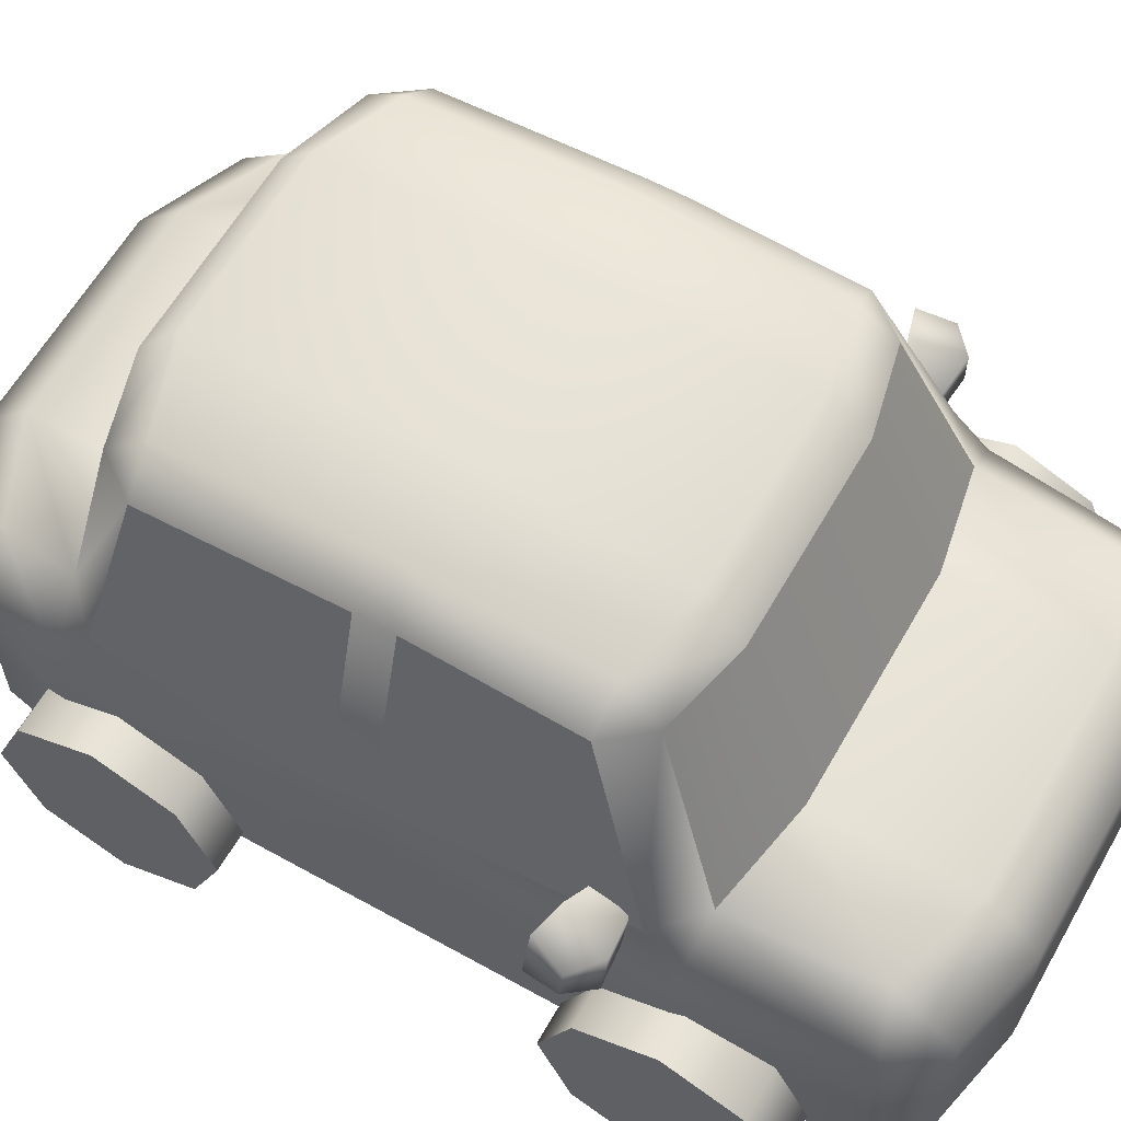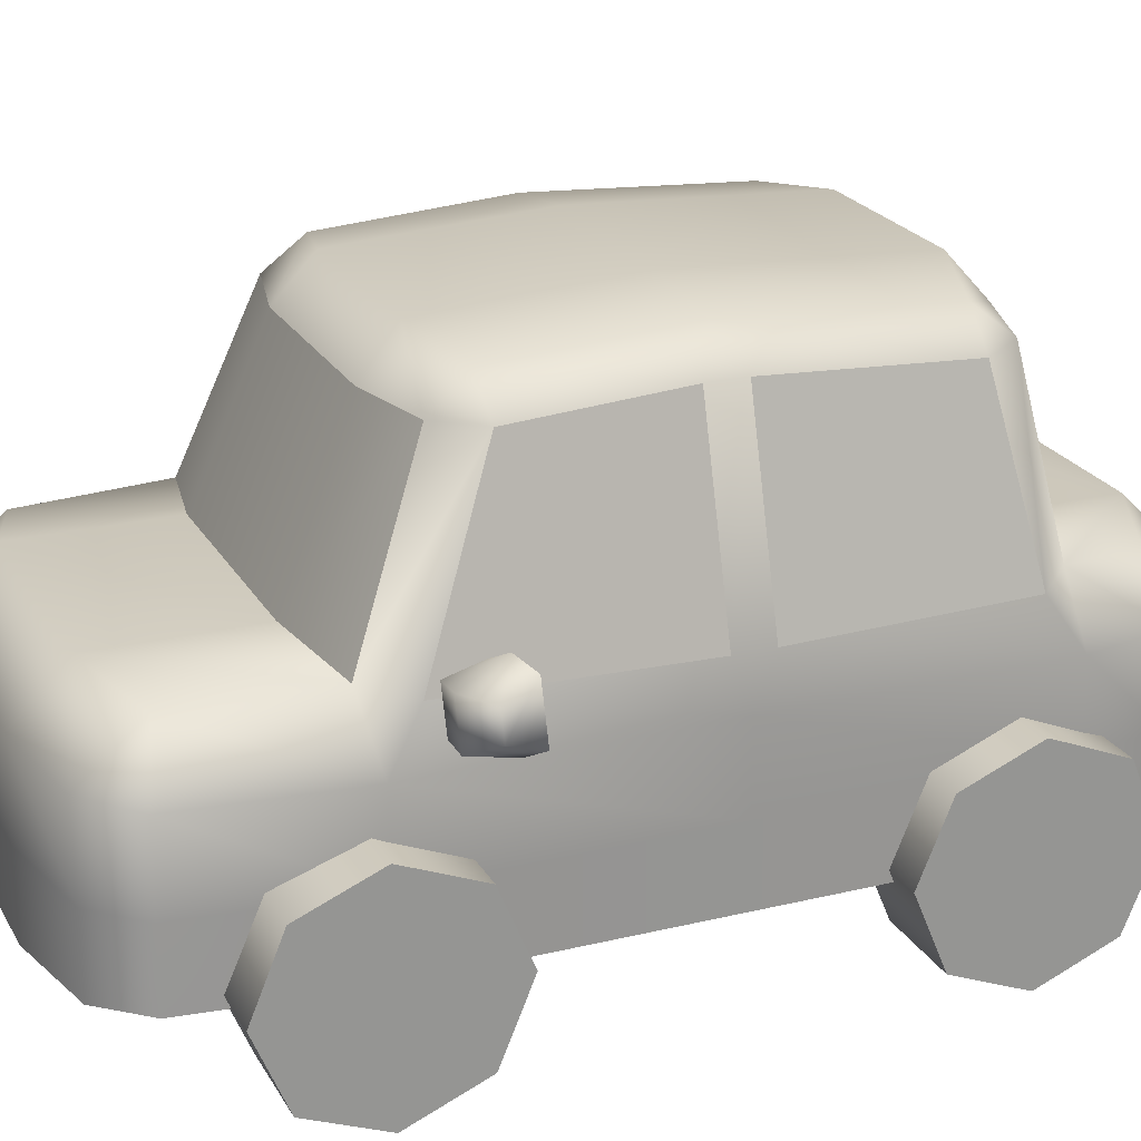
<metadata>
{"format":"obj","ext":"obj","renderer":"f3d","projection":"perspective","resolution":1024,"background":"white","views":[{"elev":61.0,"azim":-60.4,"up":"+Y"},{"elev":22.4,"azim":67.3,"up":"+Y"}]}
</metadata>
<code>
g meger3d_Char_car_C3_2
v -0.1395 -0.1755 0.5786
v -0.1395 -0.07708 0.5786
v 0.1395 -0.07708 0.5786
v 0.1395 -0.1755 0.5786
v -0.2626 -0.1755 0.5523
v -0.2626 -0.08209 0.5523
v 0.2626 -0.08209 0.5523
v 0.2626 -0.1755 0.5523
v -0.3108 -0.1755 0.4979
v -0.3108 -0.08381 0.4979
v -0.3333 -0.1755 0.2981
v -0.3333 -0.08349 0.2981
v 0.3108 -0.08381 0.4979
v 0.3108 -0.1755 0.4979
v 0.3333 -0.08349 0.2981
v 0.3333 -0.1755 0.2981
v -0.1395 0.0319 0.5786
v -0.1395 0.09603 0.5145
v 0.1395 0.09603 0.5145
v 0.1395 0.0319 0.5786
v -0.2549 0.08172 0.4787
v -0.2562 0.02134 0.5523
v 0.2562 0.02134 0.5523
v 0.2549 0.08172 0.4787
v -0.1395 0.09603 0.331
v -0.2685 0.08499 0.3056
v 0.1395 0.09603 0.331
v 0.2685 0.08499 0.3056
v -0.3108 0.0177 0.4979
v 0.3108 0.0177 0.4979
v -0.1395 0.08871 -0.5348
v -0.256 0.08172 -0.4858
v -0.2647 0.02335 -0.5464
v -0.1395 0.02859 -0.5949
v 0.1395 0.08871 -0.5348
v 0.1395 0.02859 -0.5949
v 0.256 0.08172 -0.4858
v 0.2647 0.02335 -0.5464
v 0.2689 0.0833 -0.3927
v 0.1395 0.08871 -0.4263
v -0.1395 0.08871 -0.4263
v -0.2689 0.0833 -0.3927
v -0.3129 0.02136 -0.4854
v 0.3129 0.02136 -0.4854
v -0.1395 -0.07865 -0.5949
v -0.1395 -0.1755 -0.5949
v 0.1395 -0.1755 -0.5949
v 0.1395 -0.07865 -0.5949
v -0.2646 -0.1755 -0.5464
v -0.2646 -0.08113 -0.5464
v 0.2646 -0.08113 -0.5464
v 0.2646 -0.1755 -0.5464
v -0.3129 -0.08208 -0.4854
v -0.3129 -0.1755 -0.4854
v 0.3129 -0.1755 -0.4854
v 0.3129 -0.08208 -0.4854
v 0.3333 -0.08296 -0.04268
v 0.3333 -0.1755 -0.04268
v 0.3333 -0.1755 0.2981
v 0.3333 -0.08349 0.2981
v 0.3333 -0.08243 -0.3829
v 0.3333 -0.1755 -0.3829
v 0.3129 -0.08208 -0.4854
v 0.3129 -0.1755 -0.4854
v -0.3333 -0.08349 0.2981
v -0.3333 -0.1755 0.2981
v -0.3333 -0.1755 -0.04268
v -0.3333 -0.08296 -0.04268
v -0.3333 -0.1755 -0.3829
v -0.3333 -0.08243 -0.3829
v -0.3129 -0.1755 -0.4854
v -0.3129 -0.08208 -0.4854
v -0.2685 0.08499 0.3056
v -0.2549 0.08172 0.4787
v -0.3108 0.0177 0.4979
v -0.3333 0.01838 0.2981
v -0.3181 0.08172 0.259
v -0.3333 0.08172 -0.01996
v -0.3333 0.0195 -0.04268
v -0.3333 0.08172 -0.06559
v -0.3185 0.08172 -0.3438
v -0.3333 0.02063 -0.3829
v -0.2689 0.0833 -0.3927
v -0.256 0.08172 -0.4858
v -0.3129 0.02136 -0.4854
v 0.2689 0.0833 -0.3927
v 0.256 0.08172 -0.4858
v 0.3129 0.02136 -0.4854
v 0.3333 0.02063 -0.3829
v 0.3185 0.08172 -0.3438
v 0.3333 0.08172 -0.06559
v 0.3333 0.0195 -0.04268
v 0.3333 0.08172 -0.01996
v 0.3181 0.08172 0.259
v 0.3333 0.01838 0.2981
v 0.2685 0.08499 0.3056
v 0.2549 0.08172 0.4787
v 0.3108 0.0177 0.4979
v -0.3181 0.08172 0.259
v -0.3333 0.08172 -0.01996
v -0.2669 0.3108 -0.01996
v -0.2669 0.2975 0.1733
v 0.3333 0.08172 -0.01996
v 0.3181 0.08172 0.259
v 0.2669 0.2975 0.1733
v 0.2669 0.3108 -0.01996
v -0.1224 0.2977 0.2463
v -0.2285 0.2978 0.2219
v -0.2213 0.336 0.1752
v -0.114 0.3512 0.2001
v 0.1224 0.2977 0.2463
v 0.114 0.3512 0.2001
v 0.2285 0.2978 0.2219
v 0.2213 0.336 0.1752
v 0.1133 0.3667 -0.04502
v -0.1133 0.3667 -0.04502
v 0.2213 0.3515 -0.04502
v -0.2213 0.3515 -0.04502
v -0.2669 0.2975 0.1733
v -0.3181 0.08172 0.259
v -0.2685 0.08499 0.3056
v -0.2669 0.3108 -0.01996
v 0.2669 0.2975 0.1733
v 0.2685 0.08499 0.3056
v 0.3181 0.08172 0.259
v 0.2669 0.3108 -0.01996
v 0.1229 0.2977 -0.3847
v 0.2292 0.2978 -0.3526
v 0.2213 0.336 -0.3055
v 0.1126 0.3512 -0.3387
v -0.1229 0.2977 -0.3847
v -0.1126 0.3512 -0.3387
v -0.2292 0.2978 -0.3526
v -0.2213 0.336 -0.3055
v -0.2669 0.2975 -0.3015
v -0.2689 0.0833 -0.3927
v -0.3185 0.08172 -0.3438
v 0.2669 0.2975 -0.3015
v 0.3185 0.08172 -0.3438
v 0.2689 0.0833 -0.3927
v 0.2213 0.3515 -0.04502
v 0.2669 0.3108 -0.06559
v 0.1133 0.3667 -0.04502
v -0.1133 0.3667 -0.04502
v -0.2213 0.3515 -0.04502
v -0.2669 0.3108 -0.06559
v 0.2669 0.3108 -0.01996
v 0.3333 0.08172 -0.01996
v 0.3333 0.08172 -0.06559
v -0.2669 0.3108 -0.01996
v -0.3333 0.08172 -0.06559
v -0.3333 0.08172 -0.01996
v -0.1395 0.09603 0.331
v -0.1224 0.2977 0.2463
v 0.1224 0.2977 0.2463
v 0.1395 0.09603 0.331
v -0.2685 0.08499 0.3056
v -0.2285 0.2978 0.2219
v 0.2285 0.2978 0.2219
v 0.2685 0.08499 0.3056
v 0.1395 0.08871 -0.4263
v 0.1229 0.2977 -0.3847
v -0.1229 0.2977 -0.3847
v -0.1395 0.08871 -0.4263
v -0.2292 0.2978 -0.3526
v -0.2689 0.0833 -0.3927
v 0.2689 0.0833 -0.3927
v 0.2292 0.2978 -0.3526
v 0.3185 0.08172 -0.3438
v 0.3333 0.08172 -0.06559
v 0.2669 0.3108 -0.06559
v 0.2669 0.2975 -0.3015
v -0.3333 0.08172 -0.06559
v -0.3185 0.08172 -0.3438
v -0.2669 0.2975 -0.3015
v -0.2669 0.3108 -0.06559
v -0.2646 -0.08113 -0.5464
v -0.2647 0.02335 -0.5464
v -0.3129 0.02136 -0.4854
v -0.3129 -0.08208 -0.4854
v -0.1395 -0.07865 -0.5949
v -0.1395 0.02859 -0.5949
v -0.1395 0.02859 -0.5949
v -0.1395 -0.07865 -0.5949
v 0.1395 -0.07865 -0.5949
v 0.1395 0.02859 -0.5949
v 0.2646 -0.08113 -0.5464
v 0.2647 0.02335 -0.5464
v 0.1395 0.02859 -0.5949
v 0.1395 -0.07865 -0.5949
v 0.3129 -0.08208 -0.4854
v 0.3129 0.02136 -0.4854
v 0.3333 0.02063 -0.3829
v 0.3129 0.02136 -0.4854
v 0.3129 -0.08208 -0.4854
v 0.3333 -0.08243 -0.3829
v 0.3333 0.0195 -0.04268
v 0.3333 -0.08296 -0.04268
v 0.3333 0.01838 0.2981
v 0.3333 -0.08349 0.2981
v 0.3108 0.0177 0.4979
v 0.3108 -0.08381 0.4979
v 0.2626 -0.08209 0.5523
v 0.2562 0.02134 0.5523
v 0.3108 0.0177 0.4979
v 0.3108 -0.08381 0.4979
v 0.1395 0.0319 0.5786
v 0.2562 0.02134 0.5523
v 0.2626 -0.08209 0.5523
v 0.1395 -0.07708 0.5786
v -0.1395 -0.07708 0.5786
v -0.1395 0.0319 0.5786
v 0.1395 0.0319 0.5786
v 0.1395 -0.07708 0.5786
v -0.2562 0.02134 0.5523
v -0.1395 0.0319 0.5786
v -0.1395 -0.07708 0.5786
v -0.2626 -0.08209 0.5523
v -0.3108 -0.08381 0.4979
v -0.3108 0.0177 0.4979
v -0.2562 0.02134 0.5523
v -0.2626 -0.08209 0.5523
v -0.3333 0.01838 0.2981
v -0.3108 0.0177 0.4979
v -0.3108 -0.08381 0.4979
v -0.3333 -0.08349 0.2981
v -0.3333 0.0195 -0.04268
v -0.3333 -0.08296 -0.04268
v -0.3333 0.02063 -0.3829
v -0.3333 -0.08243 -0.3829
v -0.3129 0.02136 -0.4854
v -0.3129 -0.08208 -0.4854
v -0.3333 -0.1755 0.2981
v 0 -0.1755 -0.01544
v -0.3333 -0.1755 -0.04268
v -0.3108 -0.1755 0.4979
v -0.2626 -0.1755 0.5523
v -0.1395 -0.1755 0.5786
v 0.1395 -0.1755 0.5786
v 0.2626 -0.1755 0.5523
v 0.3108 -0.1755 0.4979
v 0.3333 -0.1755 0.2981
v 0.3333 -0.1755 -0.04268
v -0.3333 -0.1755 -0.3829
v 0.3333 -0.1755 -0.3829
v 0.3129 -0.1755 -0.4854
v 0.2646 -0.1755 -0.5464
v 0.1395 -0.1755 -0.5949
v -0.1395 -0.1755 -0.5949
v -0.2646 -0.1755 -0.5464
v -0.3129 -0.1755 -0.4854
v -0.3814 -0.0692 0.2204
v -0.3814 -0.1618 0.182
v -0.27 -0.1618 0.182
v -0.27 -0.0692 0.2204
v -0.27 -0.2544 0.2204
v -0.3814 -0.2544 0.2204
v -0.27 -0.2928 0.313
v -0.3814 -0.2928 0.313
v -0.27 -0.2544 0.4056
v -0.3814 -0.2544 0.4056
v -0.27 -0.1618 0.444
v -0.3814 -0.1618 0.444
v -0.27 -0.0692 0.4056
v -0.3814 -0.0692 0.4056
v -0.27 -0.03085 0.313
v -0.3814 -0.03085 0.313
v -0.27 -0.1618 0.182
v -0.27 -0.2544 0.2204
v -0.27 -0.1618 0.313
v -0.27 -0.2928 0.313
v -0.27 -0.2544 0.4056
v -0.27 -0.1618 0.444
v -0.3814 -0.03085 0.313
v -0.3814 -0.0692 0.4056
v -0.3814 -0.1131 0.3617
v -0.3814 -0.09288 0.313
v -0.3814 -0.1618 0.3819
v -0.3814 -0.1618 0.444
v -0.3814 -0.2105 0.3617
v -0.3814 -0.2544 0.4056
v -0.3814 -0.2307 0.313
v -0.3814 -0.2928 0.313
v -0.3814 -0.2105 0.2643
v -0.3814 -0.2544 0.2204
v -0.3814 -0.1618 0.2441
v -0.3814 -0.1618 0.182
v -0.3814 -0.1131 0.2643
v -0.3814 -0.0692 0.2204
v -0.3814 -0.1131 0.3617
v -0.3814 -0.1618 0.3819
v -0.3814 -0.1618 0.313
v -0.3814 -0.2105 0.3617
v -0.3814 -0.2307 0.313
v -0.3814 -0.2105 0.2643
v -0.3814 -0.1618 0.2441
v -0.3814 -0.1131 0.2643
v -0.3814 -0.09288 0.313
v 0.3814 -0.0692 0.2204
v 0.27 -0.0692 0.2204
v 0.27 -0.1618 0.182
v 0.3814 -0.1618 0.182
v 0.27 -0.2544 0.2204
v 0.3814 -0.2544 0.2204
v 0.27 -0.2928 0.313
v 0.3814 -0.2928 0.313
v 0.27 -0.2544 0.4056
v 0.3814 -0.2544 0.4056
v 0.27 -0.1618 0.444
v 0.3814 -0.1618 0.444
v 0.27 -0.0692 0.4056
v 0.3814 -0.0692 0.4056
v 0.27 -0.03085 0.313
v 0.3814 -0.03085 0.313
v 0.27 -0.1618 0.182
v 0.27 -0.1618 0.313
v 0.27 -0.2544 0.2204
v 0.27 -0.2928 0.313
v 0.27 -0.2544 0.4056
v 0.27 -0.1618 0.444
v 0.3814 -0.03085 0.313
v 0.3814 -0.09288 0.313
v 0.3814 -0.1131 0.3617
v 0.3814 -0.0692 0.4056
v 0.3814 -0.1618 0.3819
v 0.3814 -0.1618 0.444
v 0.3814 -0.2105 0.3617
v 0.3814 -0.2544 0.4056
v 0.3814 -0.2307 0.313
v 0.3814 -0.2928 0.313
v 0.3814 -0.2105 0.2643
v 0.3814 -0.2544 0.2204
v 0.3814 -0.1618 0.2441
v 0.3814 -0.1618 0.182
v 0.3814 -0.1131 0.2643
v 0.3814 -0.0692 0.2204
v 0.3814 -0.1131 0.3617
v 0.3814 -0.1618 0.313
v 0.3814 -0.1618 0.3819
v 0.3814 -0.2105 0.3617
v 0.3814 -0.2307 0.313
v 0.3814 -0.2105 0.2643
v 0.3814 -0.1618 0.2441
v 0.3814 -0.1131 0.2643
v 0.3814 -0.09288 0.313
v -0.3814 -0.0692 -0.4092
v -0.3814 -0.1618 -0.4476
v -0.27 -0.1618 -0.4476
v -0.27 -0.0692 -0.4092
v -0.27 -0.2544 -0.4092
v -0.3814 -0.2544 -0.4092
v -0.27 -0.2928 -0.3166
v -0.3814 -0.2928 -0.3166
v -0.27 -0.2544 -0.224
v -0.3814 -0.2544 -0.224
v -0.27 -0.1618 -0.1857
v -0.3814 -0.1618 -0.1857
v -0.27 -0.0692 -0.224
v -0.3814 -0.0692 -0.224
v -0.27 -0.03085 -0.3166
v -0.3814 -0.03085 -0.3166
v -0.27 -0.1618 -0.4476
v -0.27 -0.2544 -0.4092
v -0.27 -0.1618 -0.3166
v -0.27 -0.2928 -0.3166
v -0.27 -0.2544 -0.224
v -0.27 -0.1618 -0.1857
v -0.3814 -0.03085 -0.3166
v -0.3814 -0.0692 -0.224
v -0.3814 -0.1131 -0.2679
v -0.3814 -0.09288 -0.3166
v -0.3814 -0.1618 -0.2477
v -0.3814 -0.1618 -0.1857
v -0.3814 -0.2105 -0.2679
v -0.3814 -0.2544 -0.224
v -0.3814 -0.2307 -0.3166
v -0.3814 -0.2928 -0.3166
v -0.3814 -0.2105 -0.3654
v -0.3814 -0.2544 -0.4092
v -0.3814 -0.1618 -0.3856
v -0.3814 -0.1618 -0.4476
v -0.3814 -0.1131 -0.3654
v -0.3814 -0.0692 -0.4092
v -0.3814 -0.1131 -0.2679
v -0.3814 -0.1618 -0.2477
v -0.3814 -0.1618 -0.3166
v -0.3814 -0.2105 -0.2679
v -0.3814 -0.2307 -0.3166
v -0.3814 -0.2105 -0.3654
v -0.3814 -0.1618 -0.3856
v -0.3814 -0.1131 -0.3654
v -0.3814 -0.09288 -0.3166
v 0.3814 -0.0692 -0.4092
v 0.27 -0.0692 -0.4092
v 0.27 -0.1618 -0.4476
v 0.3814 -0.1618 -0.4476
v 0.27 -0.2544 -0.4092
v 0.3814 -0.2544 -0.4092
v 0.27 -0.2928 -0.3166
v 0.3814 -0.2928 -0.3166
v 0.27 -0.2544 -0.224
v 0.3814 -0.2544 -0.224
v 0.27 -0.1618 -0.1857
v 0.3814 -0.1618 -0.1857
v 0.27 -0.0692 -0.224
v 0.3814 -0.0692 -0.224
v 0.27 -0.03085 -0.3166
v 0.3814 -0.03085 -0.3166
v 0.27 -0.1618 -0.4476
v 0.27 -0.1618 -0.3166
v 0.27 -0.2544 -0.4092
v 0.27 -0.2928 -0.3166
v 0.27 -0.2544 -0.224
v 0.27 -0.1618 -0.1857
v 0.3814 -0.03085 -0.3166
v 0.3814 -0.09288 -0.3166
v 0.3814 -0.1131 -0.2679
v 0.3814 -0.0692 -0.224
v 0.3814 -0.1618 -0.2477
v 0.3814 -0.1618 -0.1857
v 0.3814 -0.2105 -0.2679
v 0.3814 -0.2544 -0.224
v 0.3814 -0.2307 -0.3166
v 0.3814 -0.2928 -0.3166
v 0.3814 -0.2105 -0.3654
v 0.3814 -0.2544 -0.4092
v 0.3814 -0.1618 -0.3856
v 0.3814 -0.1618 -0.4476
v 0.3814 -0.1131 -0.3654
v 0.3814 -0.0692 -0.4092
v 0.3814 -0.1131 -0.2679
v 0.3814 -0.1618 -0.3166
v 0.3814 -0.1618 -0.2477
v 0.3814 -0.2105 -0.2679
v 0.3814 -0.2307 -0.3166
v 0.3814 -0.2105 -0.3654
v 0.3814 -0.1618 -0.3856
v 0.3814 -0.1131 -0.3654
v 0.3814 -0.09288 -0.3166
v 0.3662 0.1077 0.2493
v 0.3991 0.1035 0.221
v 0.4048 0.07056 0.2194
v 0.3757 0.05293 0.2466
v 0.3461 0.126 0.1902
v 0.3843 0.1201 0.1795
v 0.3843 0.1201 0.1795
v 0.3957 0.054 0.1763
v 0.3183 0.09831 0.2438
v 0.3054 0.104 0.2017
v 0.3273 0.04626 0.2412
v 0.4048 0.07056 0.2194
v 0.3957 0.054 0.1763
v 0.3619 0.03465 0.1858
v 0.3164 0.04059 0.1986
v 0.3273 0.04626 0.2412
v 0.3619 0.03465 0.1858
v 0.3957 0.054 0.1763
v 0.3843 0.1201 0.1795
v 0.3461 0.126 0.1902
v 0.3054 0.104 0.2017
v 0.3164 0.04059 0.1986
v -0.3662 0.1077 0.2493
v -0.3757 0.05293 0.2466
v -0.4048 0.07056 0.2194
v -0.3991 0.1035 0.221
v -0.3461 0.126 0.1902
v -0.3843 0.1201 0.1795
v -0.3843 0.1201 0.1795
v -0.3957 0.054 0.1763
v -0.3183 0.09831 0.2438
v -0.3054 0.104 0.2017
v -0.3273 0.04626 0.2412
v -0.3619 0.03465 0.1858
v -0.3461 0.126 0.1902
v -0.3843 0.1201 0.1795
v -0.3957 0.054 0.1763
v -0.3054 0.104 0.2017
v -0.3164 0.04059 0.1986
v -0.3757 0.05293 0.2466
v -0.3619 0.03465 0.1858
v -0.3957 0.054 0.1763
v -0.4048 0.07056 0.2194
v -0.3164 0.04059 0.1986
v -0.3273 0.04626 0.2412
g meger3d_Char_car_C3_2_0
f 3 2 1
f 4 3 1
f 5 1 2
f 6 5 2
f 3 4 7
f 4 8 7
f 5 6 9
f 6 10 9
f 11 9 10
f 12 11 10
f 13 7 8
f 14 13 8
f 13 14 15
f 14 16 15
f 19 18 17
f 20 19 17
f 17 18 21
f 22 17 21
f 20 23 19
f 23 24 19
f 18 25 21
f 25 26 21
f 27 25 18
f 19 27 18
f 19 24 28
f 27 19 28
f 22 21 29
f 24 23 30
f 33 32 31
f 34 33 31
f 31 35 34
f 35 36 34
f 35 37 36
f 37 38 36
f 39 37 35
f 40 39 35
f 35 31 41
f 40 35 41
f 31 32 42
f 41 31 42
f 32 33 43
f 38 37 44
f 47 46 45
f 48 47 45
f 45 46 49
f 50 45 49
f 48 51 47
f 51 52 47
f 53 50 49
f 54 53 49
f 52 51 55
f 51 56 55
f 59 58 57
f 60 59 57
f 57 58 61
f 58 62 61
f 61 62 63
f 62 64 63
f 67 66 65
f 68 67 65
f 69 67 68
f 70 69 68
f 71 69 70
f 72 71 70
f 75 74 73
f 76 75 73
f 76 73 77
f 76 77 78
f 79 76 78
f 79 78 80
f 79 80 81
f 82 79 81
f 83 82 81
f 82 83 84
f 85 82 84
f 88 87 86
f 89 88 86
f 89 86 90
f 89 90 91
f 92 89 91
f 92 91 93
f 92 93 94
f 95 92 94
f 96 95 94
f 95 96 97
f 98 95 97
f 101 100 99
f 102 101 99
f 105 104 103
f 106 105 103
f 109 108 107
f 110 109 107
f 107 111 110
f 111 112 110
f 111 113 112
f 113 114 112
f 112 115 110
f 115 116 110
f 109 110 116
f 117 115 112
f 114 117 112
f 118 109 116
f 109 118 119
f 119 108 109
f 108 119 120
f 121 108 120
f 118 122 119
f 114 113 123
f 123 113 124
f 125 123 124
f 114 123 126
f 117 114 126
f 129 128 127
f 130 129 127
f 127 131 130
f 131 132 130
f 131 133 132
f 133 134 132
f 134 133 135
f 135 133 136
f 137 135 136
f 138 128 129
f 128 138 139
f 140 128 139
f 129 141 138
f 141 142 138
f 129 130 143
f 141 129 143
f 130 132 144
f 143 130 144
f 145 144 132
f 134 145 132
f 134 135 146
f 145 134 146
f 147 142 141
f 142 147 148
f 149 142 148
f 145 146 150
f 146 151 150
f 151 152 150
f 155 154 153
f 156 155 153
f 157 153 154
f 158 157 154
f 159 155 156
f 160 159 156
f 163 162 161
f 164 163 161
f 165 163 164
f 166 165 164
f 167 161 162
f 168 167 162
f 171 170 169
f 172 171 169
f 175 174 173
f 176 175 173
f 179 178 177
f 180 179 177
f 177 178 181
f 178 182 181
f 185 184 183
f 186 185 183
f 189 188 187
f 190 189 187
f 187 188 191
f 188 192 191
f 195 194 193
f 196 195 193
f 196 193 197
f 198 196 197
f 198 197 199
f 200 198 199
f 200 199 201
f 202 200 201
f 205 204 203
f 206 205 203
f 209 208 207
f 210 209 207
f 213 212 211
f 214 213 211
f 217 216 215
f 218 217 215
f 221 220 219
f 222 221 219
f 225 224 223
f 226 225 223
f 226 223 227
f 228 226 227
f 228 227 229
f 230 228 229
f 230 229 231
f 232 230 231
f 235 234 233
f 233 234 236
f 236 234 237
f 237 234 238
f 238 234 239
f 239 234 240
f 240 234 241
f 241 234 242
f 242 234 243
f 244 234 235
f 243 234 245
f 245 234 246
f 246 234 247
f 247 234 248
f 248 234 249
f 249 234 250
f 250 234 251
f 251 234 244
f 254 253 252
f 255 254 252
f 254 256 253
f 256 257 253
f 256 258 257
f 258 259 257
f 258 260 259
f 260 261 259
f 260 262 261
f 262 263 261
f 262 264 263
f 264 265 263
f 264 266 265
f 266 267 265
f 255 252 267
f 266 255 267
f 270 269 268
f 270 271 269
f 270 272 271
f 270 273 272
f 276 275 274
f 277 276 274
f 276 278 275
f 278 279 275
f 278 280 279
f 280 281 279
f 280 282 281
f 282 283 281
f 282 284 283
f 284 285 283
f 284 286 285
f 286 287 285
f 286 288 287
f 288 289 287
f 277 274 289
f 288 277 289
f 292 291 290
f 292 293 291
f 292 294 293
f 292 295 294
f 292 296 295
f 292 297 296
f 292 298 297
f 292 290 298
f 301 300 299
f 302 301 299
f 303 301 302
f 304 303 302
f 305 303 304
f 306 305 304
f 307 305 306
f 308 307 306
f 309 307 308
f 310 309 308
f 311 309 310
f 312 311 310
f 313 311 312
f 314 313 312
f 300 313 314
f 299 300 314
f 317 316 315
f 318 316 317
f 319 316 318
f 320 316 319
f 323 322 321
f 324 323 321
f 325 323 324
f 326 325 324
f 327 325 326
f 328 327 326
f 329 327 328
f 330 329 328
f 331 329 330
f 332 331 330
f 333 331 332
f 334 333 332
f 335 333 334
f 336 335 334
f 322 335 336
f 321 322 336
f 339 338 337
f 340 338 339
f 341 338 340
f 342 338 341
f 343 338 342
f 344 338 343
f 345 338 344
f 337 338 345
f 348 347 346
f 349 348 346
f 348 350 347
f 350 351 347
f 350 352 351
f 352 353 351
f 352 354 353
f 354 355 353
f 354 356 355
f 356 357 355
f 356 358 357
f 358 359 357
f 358 360 359
f 360 361 359
f 349 346 361
f 360 349 361
f 364 363 362
f 364 365 363
f 364 366 365
f 364 367 366
f 370 369 368
f 371 370 368
f 370 372 369
f 372 373 369
f 372 374 373
f 374 375 373
f 374 376 375
f 376 377 375
f 376 378 377
f 378 379 377
f 378 380 379
f 380 381 379
f 380 382 381
f 382 383 381
f 371 368 383
f 382 371 383
f 386 385 384
f 386 387 385
f 386 388 387
f 386 389 388
f 386 390 389
f 386 391 390
f 386 392 391
f 386 384 392
f 395 394 393
f 396 395 393
f 397 395 396
f 398 397 396
f 399 397 398
f 400 399 398
f 401 399 400
f 402 401 400
f 403 401 402
f 404 403 402
f 405 403 404
f 406 405 404
f 407 405 406
f 408 407 406
f 394 407 408
f 393 394 408
f 411 410 409
f 412 410 411
f 413 410 412
f 414 410 413
f 417 416 415
f 418 417 415
f 419 417 418
f 420 419 418
f 421 419 420
f 422 421 420
f 423 421 422
f 424 423 422
f 425 423 424
f 426 425 424
f 427 425 426
f 428 427 426
f 429 427 428
f 430 429 428
f 416 429 430
f 415 416 430
f 433 432 431
f 434 432 433
f 435 432 434
f 436 432 435
f 437 432 436
f 438 432 437
f 439 432 438
f 431 432 439
f 442 441 440
f 443 442 440
f 440 441 444
f 441 445 444
f 446 441 442
f 447 446 442
f 440 444 448
f 444 449 448
f 440 448 450
f 443 440 450
f 452 451 443
f 453 452 443
f 453 443 454
f 443 455 454
f 458 457 456
f 459 458 456
f 459 456 460
f 456 461 460
f 464 463 462
f 465 464 462
f 465 462 466
f 467 465 466
f 465 468 464
f 468 469 464
f 466 462 470
f 471 466 470
f 462 463 472
f 470 462 472
f 475 474 473
f 476 475 473
f 473 474 477
f 478 473 477
f 481 480 479
f 482 481 479
f 479 480 483
f 484 479 483

</code>
